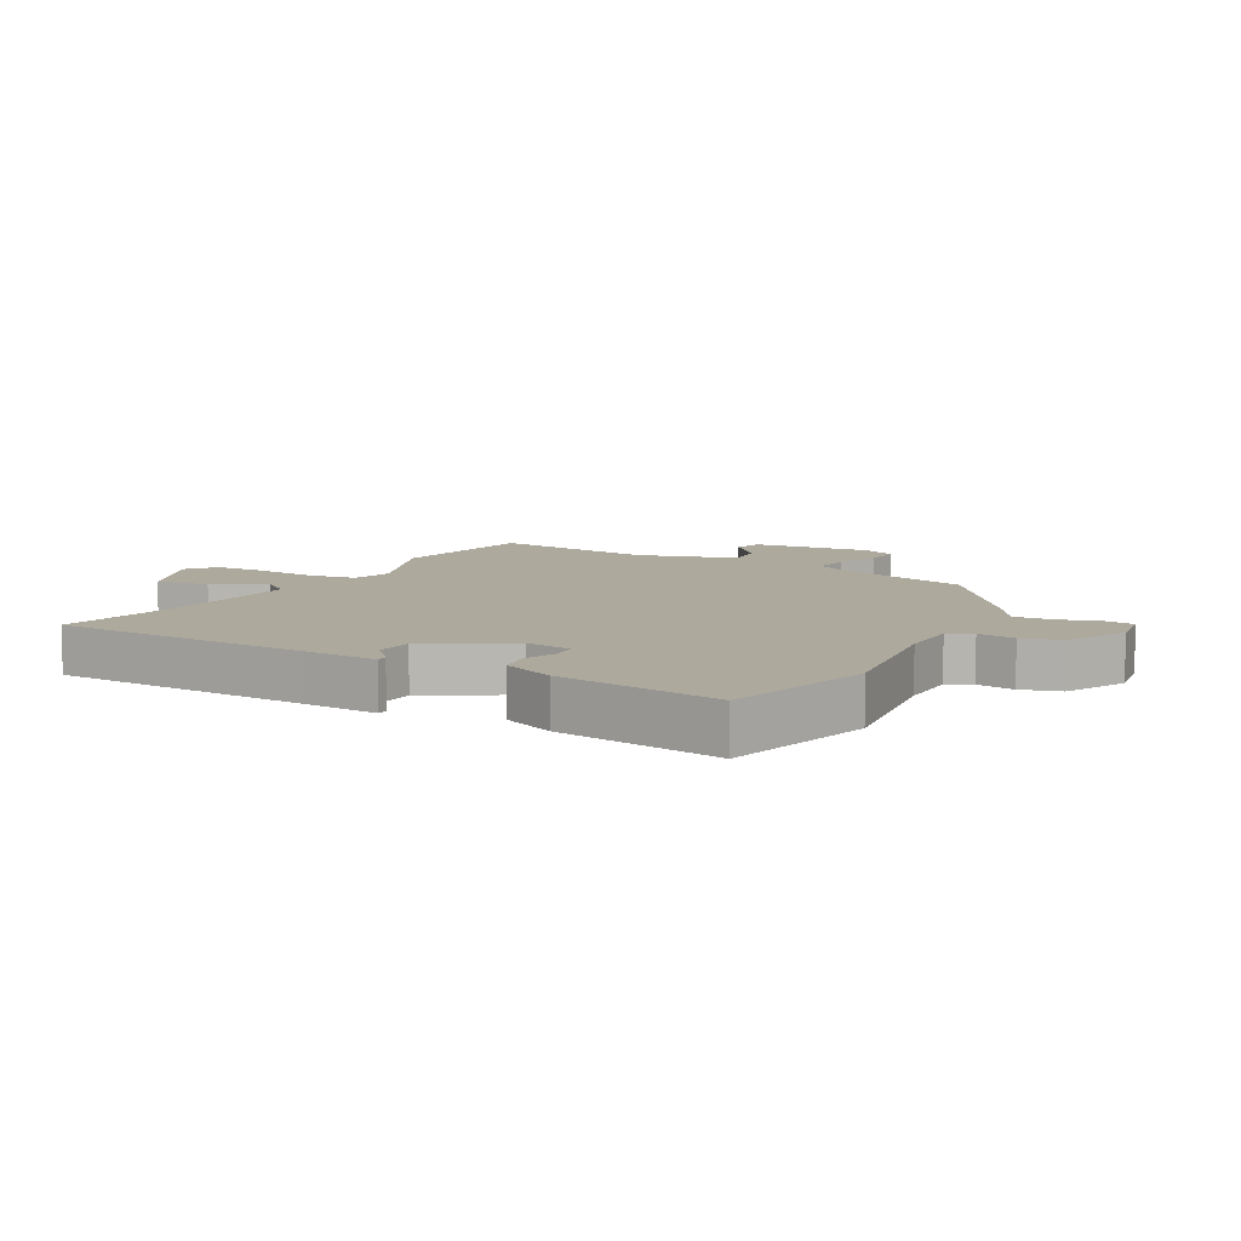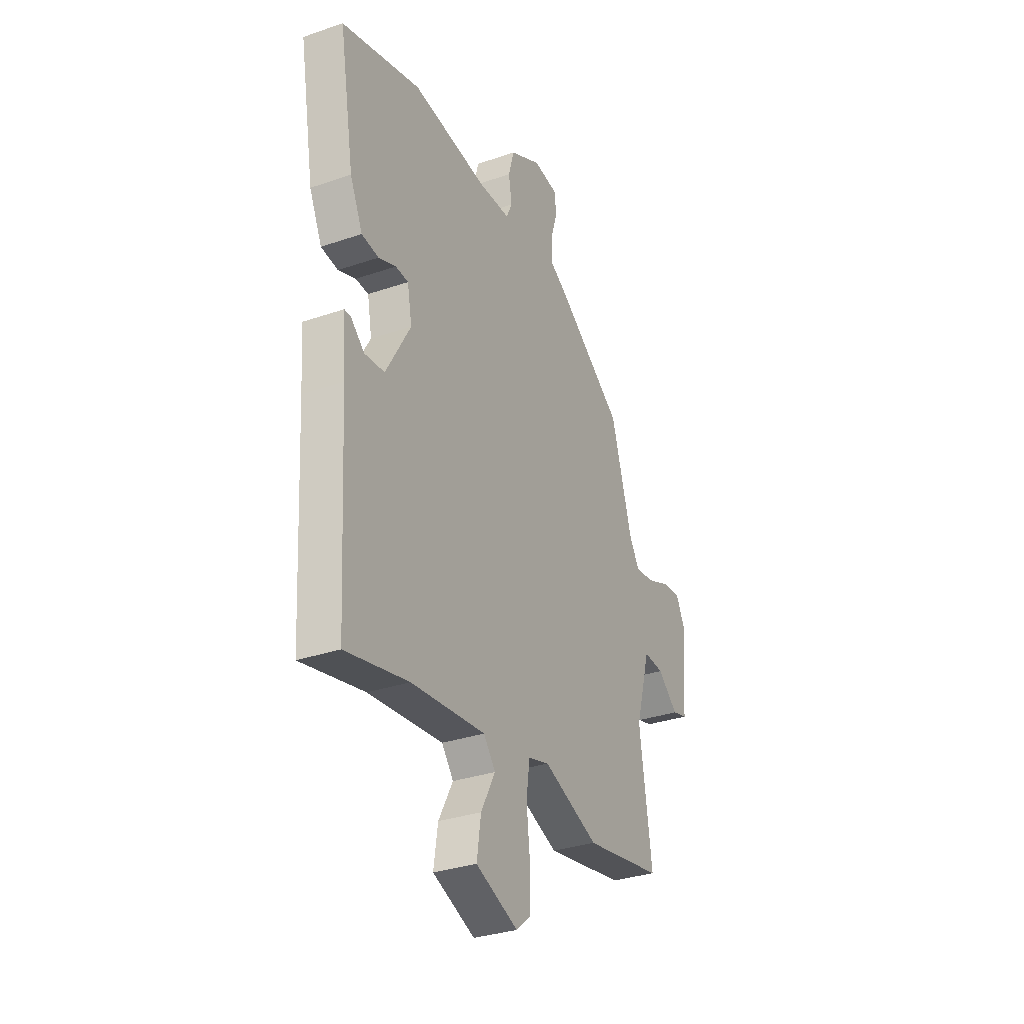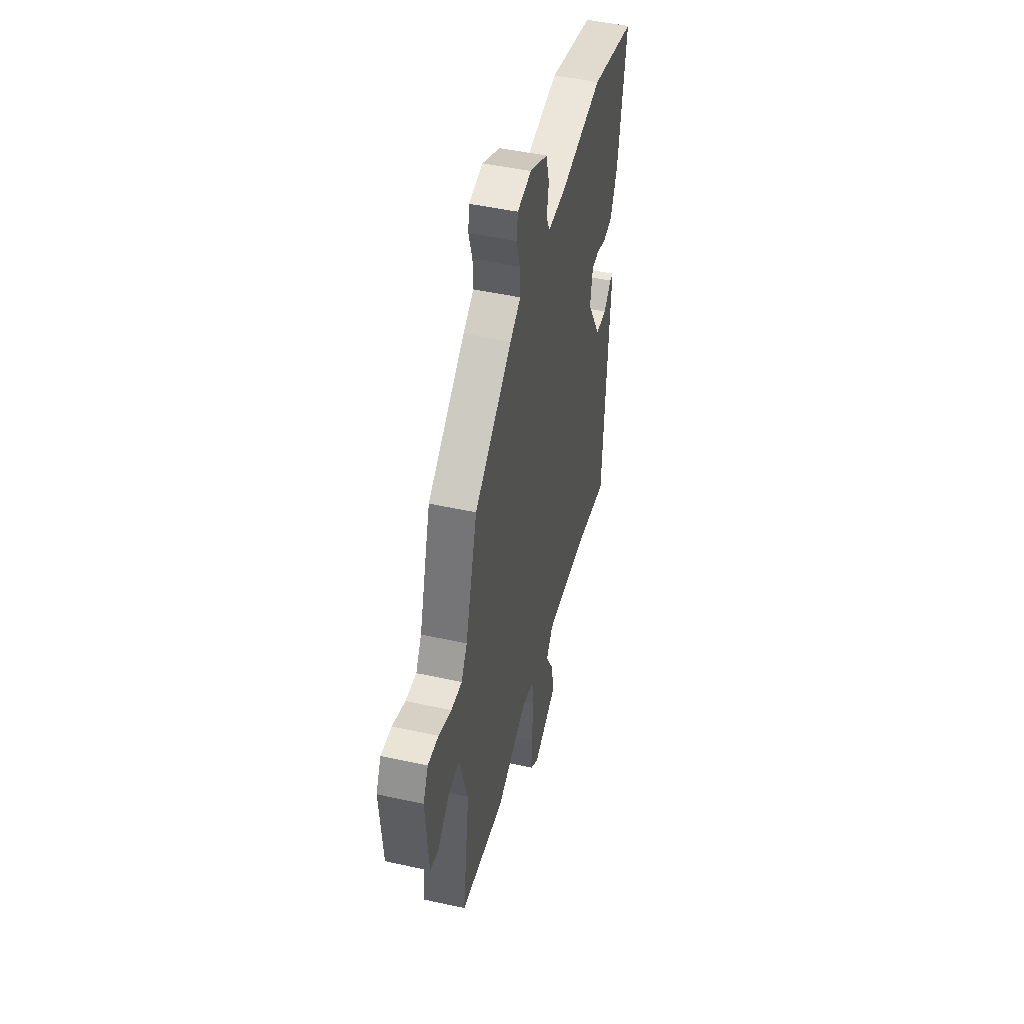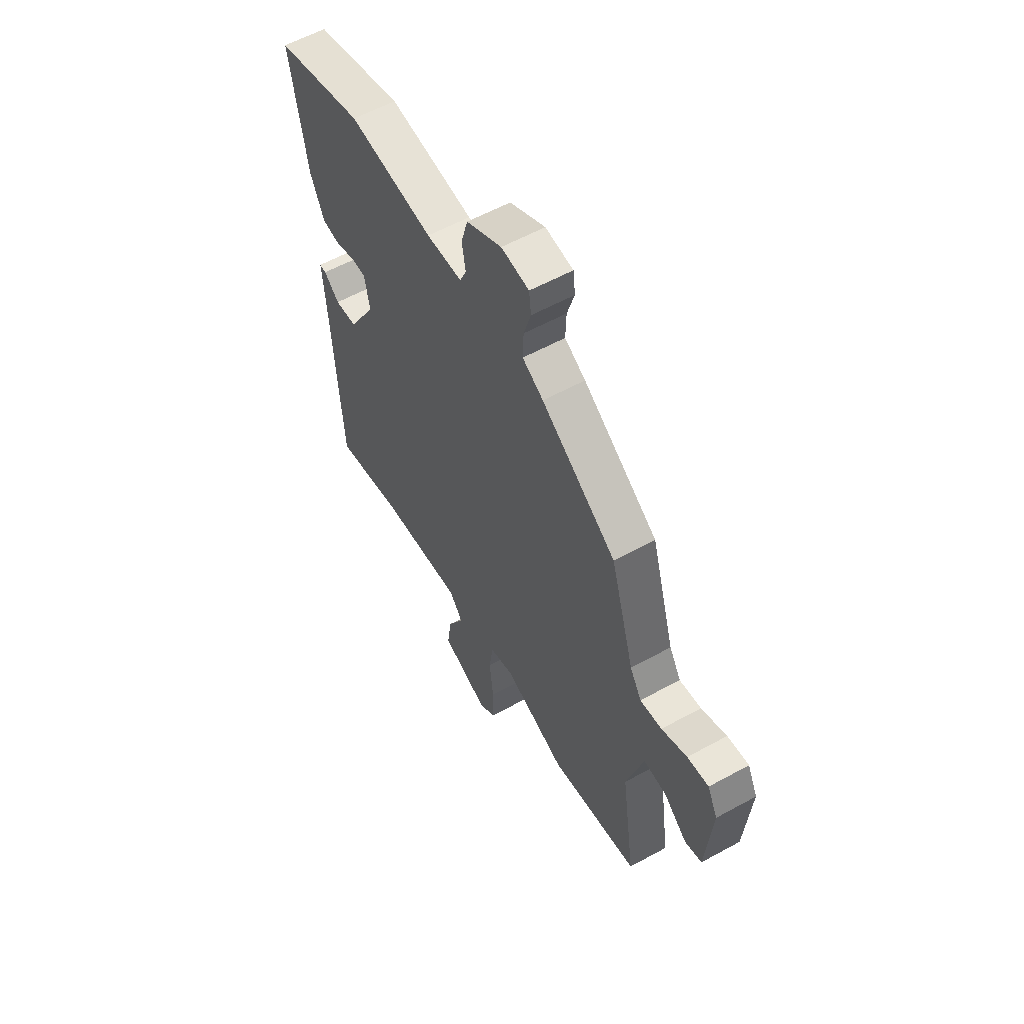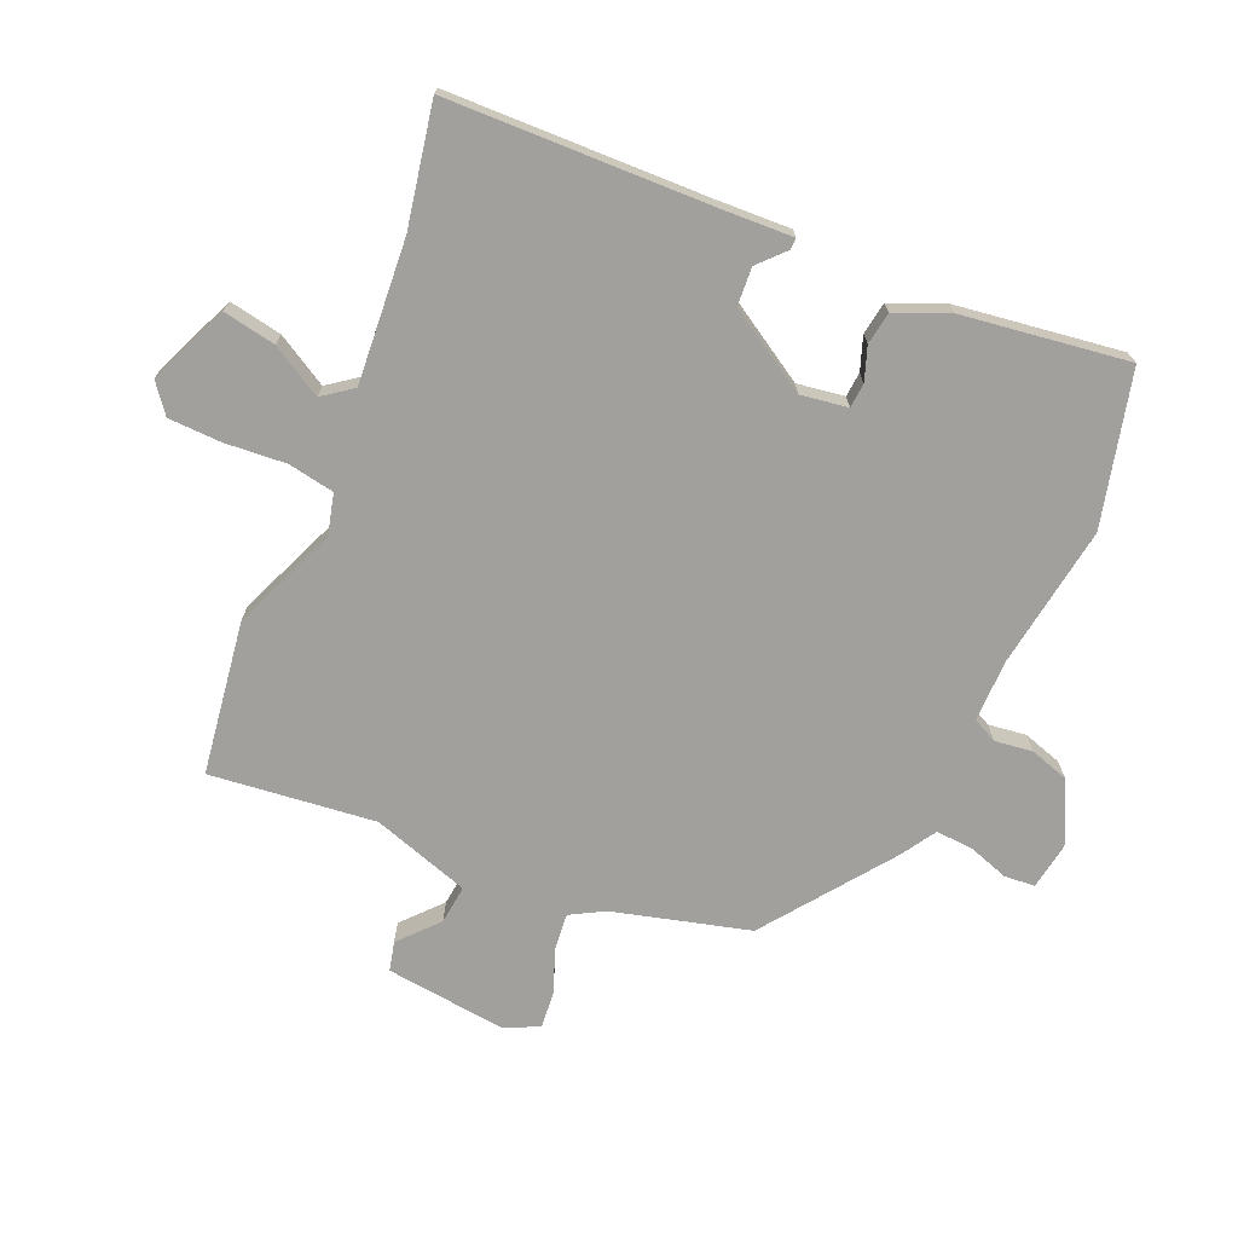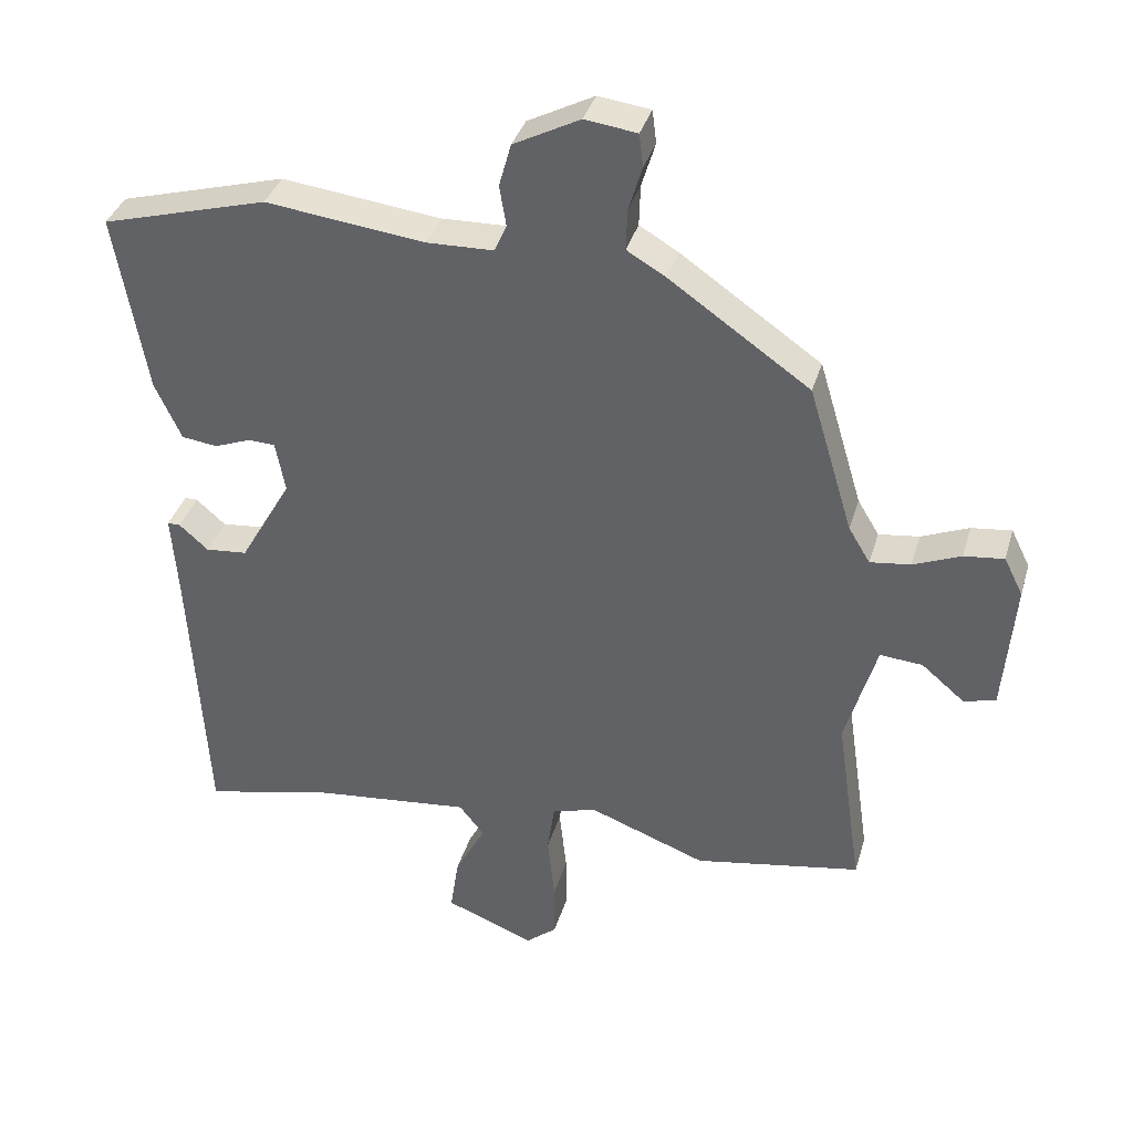
<metadata>
{"format":"obj","ext":"obj","renderer":"f3d","projection":"perspective","resolution":1024,"background":"white","views":[{"elev":8.9,"azim":-62.1,"up":"+Y"},{"elev":-32.1,"azim":-64.2,"up":"+Z"},{"elev":48.2,"azim":103.8,"up":"+Z"},{"elev":58.2,"azim":60.4,"up":"+Z"},{"elev":-71.7,"azim":-115.1,"up":"+Y"},{"elev":36.7,"azim":15.8,"up":"+Z"}]}
</metadata>
<code>
v 0.567 0.07 -0.488
v 0.32 0.07 -0.532
v 0.147 0.07 -0.467
v 0.081 0.07 -0.486
v 0.07 0.07 -0.562
v 0.081 0.07 -0.661
v 0.081 0.07 -0.747
v 0.035 0.07 -0.785
v -0.097 0.07 -0.733
v -0.084 0.07 -0.647
v -0.039 0.07 -0.563
v -0.076 0.07 -0.516
v -0.308 0.07 -0.541
v -0.503 0.07 -0.585
v -0.527 0.07 -0.165
v -0.536 0.07 -0.043
v -0.517 0.07 -0.043
v -0.474 0.07 -0.081
v -0.412 0.07 -0.075
v -0.335 0.07 0.06
v -0.349 0.07 0.136
v -0.389 0.07 0.138
v -0.443 0.07 0.117
v -0.496 0.07 0.124
v -0.535 0.07 0.209
v -0.581 0.07 0.477
v -0.335 0.07 0.546
v -0.1 0.07 0.518
v -0.001 0.07 0.521
v 0.017 0.07 0.561
v 0.007 0.07 0.622
v 0.025 0.07 0.686
v 0.123 0.07 0.737
v 0.2 0.07 0.727
v 0.206 0.07 0.678
v 0.186 0.07 0.612
v 0.184 0.07 0.551
v 0.242 0.07 0.517
v 0.449 0.07 0.373
v 0.515 0.07 0.154
v 0.547 0.07 0.101
v 0.607 0.07 0.109
v 0.677 0.07 0.138
v 0.736 0.07 0.145
v 0.764 0.07 0.089
v 0.748 0.07 -0.107
v 0.701 0.07 -0.12
v 0.637 0.07 -0.066
v 0.574 0.07 -0.061
v 0.528 0.07 -0.221
v 0.567 0 -0.488
v 0.32 0 -0.532
v 0.147 0 -0.467
v 0.081 0 -0.486
v 0.07 0 -0.562
v 0.081 0 -0.661
v 0.081 0 -0.747
v 0.035 0 -0.785
v -0.097 0 -0.733
v -0.084 0 -0.647
v -0.039 0 -0.563
v -0.076 0 -0.516
v -0.308 0 -0.541
v -0.503 0 -0.585
v -0.527 0 -0.165
v -0.536 0 -0.043
v -0.517 0 -0.043
v -0.474 0 -0.081
v -0.412 0 -0.075
v -0.335 0 0.06
v -0.349 0 0.136
v -0.389 0 0.138
v -0.443 0 0.117
v -0.496 0 0.124
v -0.535 0 0.209
v -0.581 0 0.477
v -0.335 0 0.546
v -0.1 0 0.518
v -0.001 0 0.521
v 0.017 0 0.561
v 0.007 0 0.622
v 0.025 0 0.686
v 0.123 0 0.737
v 0.2 0 0.727
v 0.206 0 0.678
v 0.186 0 0.612
v 0.184 0 0.551
v 0.242 0 0.517
v 0.449 0 0.373
v 0.515 0 0.154
v 0.547 0 0.101
v 0.607 0 0.109
v 0.677 0 0.138
v 0.736 0 0.145
v 0.764 0 0.089
v 0.748 0 -0.107
v 0.701 0 -0.12
v 0.637 0 -0.066
v 0.574 0 -0.061
v 0.528 0 -0.221
f 46 47 48
f 45 46 48
f 44 45 48
f 43 44 48
f 42 43 48
f 41 42 48 49
f 40 41 49 50
f 39 40 50
f 38 39 50
f 37 38 50
f 34 35 36
f 33 34 36
f 32 33 36
f 31 32 36
f 30 31 36
f 29 30 36 37
f 26 27 28
f 25 26 28
f 24 25 28
f 23 24 28
f 22 23 28
f 21 22 28 29
f 1 2 3
f 50 1 3
f 37 50 3
f 29 37 3
f 21 29 3
f 20 21 3
f 15 16 17 18
f 15 18 19
f 14 15 19
f 13 14 19
f 9 10 11
f 8 9 11
f 7 8 11
f 6 7 11
f 5 6 11
f 4 5 11 12
f 13 19 20
f 12 13 20
f 4 12 20
f 3 4 20
f 98 97 96
f 98 96 95
f 98 95 94
f 98 94 93
f 98 93 92
f 99 98 92 91
f 100 99 91 90
f 100 90 89
f 100 89 88
f 100 88 87
f 86 85 84
f 86 84 83
f 86 83 82
f 86 82 81
f 86 81 80
f 87 86 80 79
f 78 77 76
f 78 76 75
f 78 75 74
f 78 74 73
f 78 73 72
f 79 78 72 71
f 53 52 51
f 53 51 100
f 53 100 87
f 53 87 79
f 53 79 71
f 53 71 70
f 68 67 66 65
f 69 68 65
f 69 65 64
f 69 64 63
f 61 60 59
f 61 59 58
f 61 58 57
f 61 57 56
f 61 56 55
f 62 61 55 54
f 70 69 63
f 70 63 62
f 70 62 54
f 70 54 53
f 1 51 52 2
f 2 52 53 3
f 3 53 54 4
f 4 54 55 5
f 5 55 56 6
f 6 56 57 7
f 7 57 58 8
f 8 58 59 9
f 9 59 60 10
f 10 60 61 11
f 11 61 62 12
f 12 62 63 13
f 13 63 64 14
f 14 64 65 15
f 15 65 66 16
f 16 66 67 17
f 17 67 68 18
f 18 68 69 19
f 19 69 70 20
f 20 70 71 21
f 21 71 72 22
f 22 72 73 23
f 23 73 74 24
f 24 74 75 25
f 25 75 76 26
f 26 76 77 27
f 27 77 78 28
f 28 78 79 29
f 29 79 80 30
f 30 80 81 31
f 31 81 82 32
f 32 82 83 33
f 33 83 84 34
f 34 84 85 35
f 35 85 86 36
f 36 86 87 37
f 37 87 88 38
f 38 88 89 39
f 39 89 90 40
f 40 90 91 41
f 41 91 92 42
f 42 92 93 43
f 43 93 94 44
f 44 94 95 45
f 45 95 96 46
f 46 96 97 47
f 47 97 98 48
f 48 98 99 49
f 49 99 100 50
f 50 100 51 1

</code>
